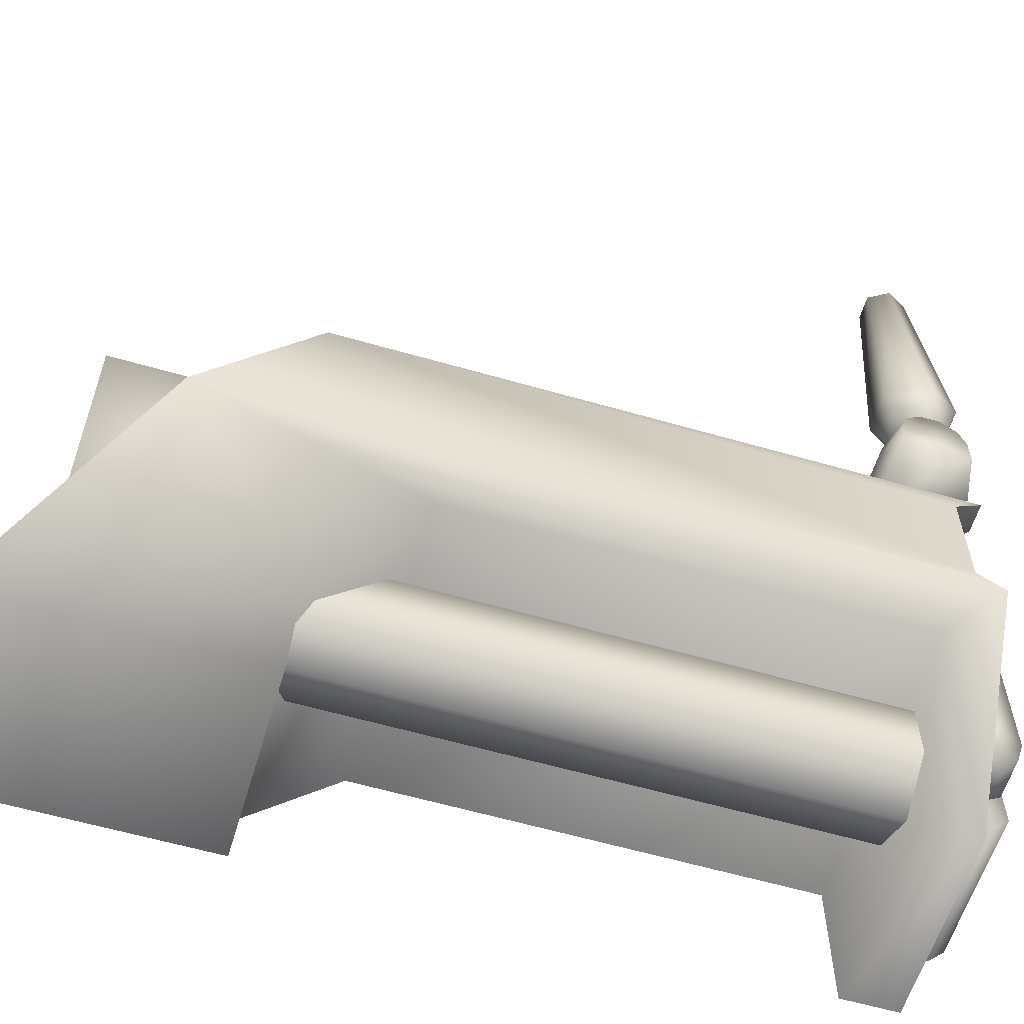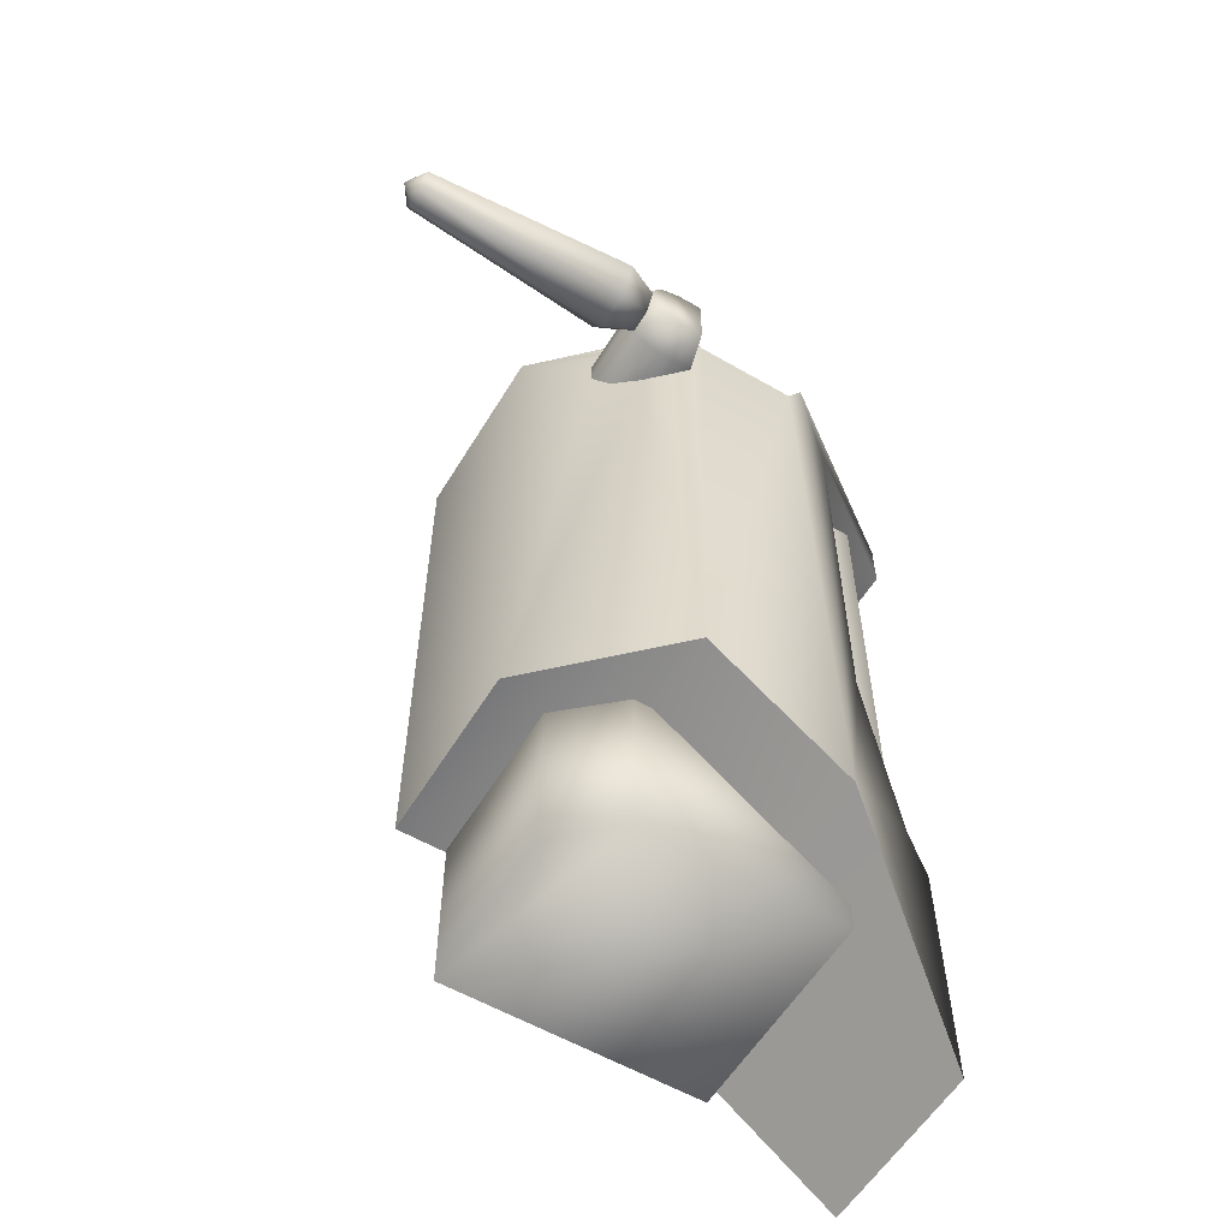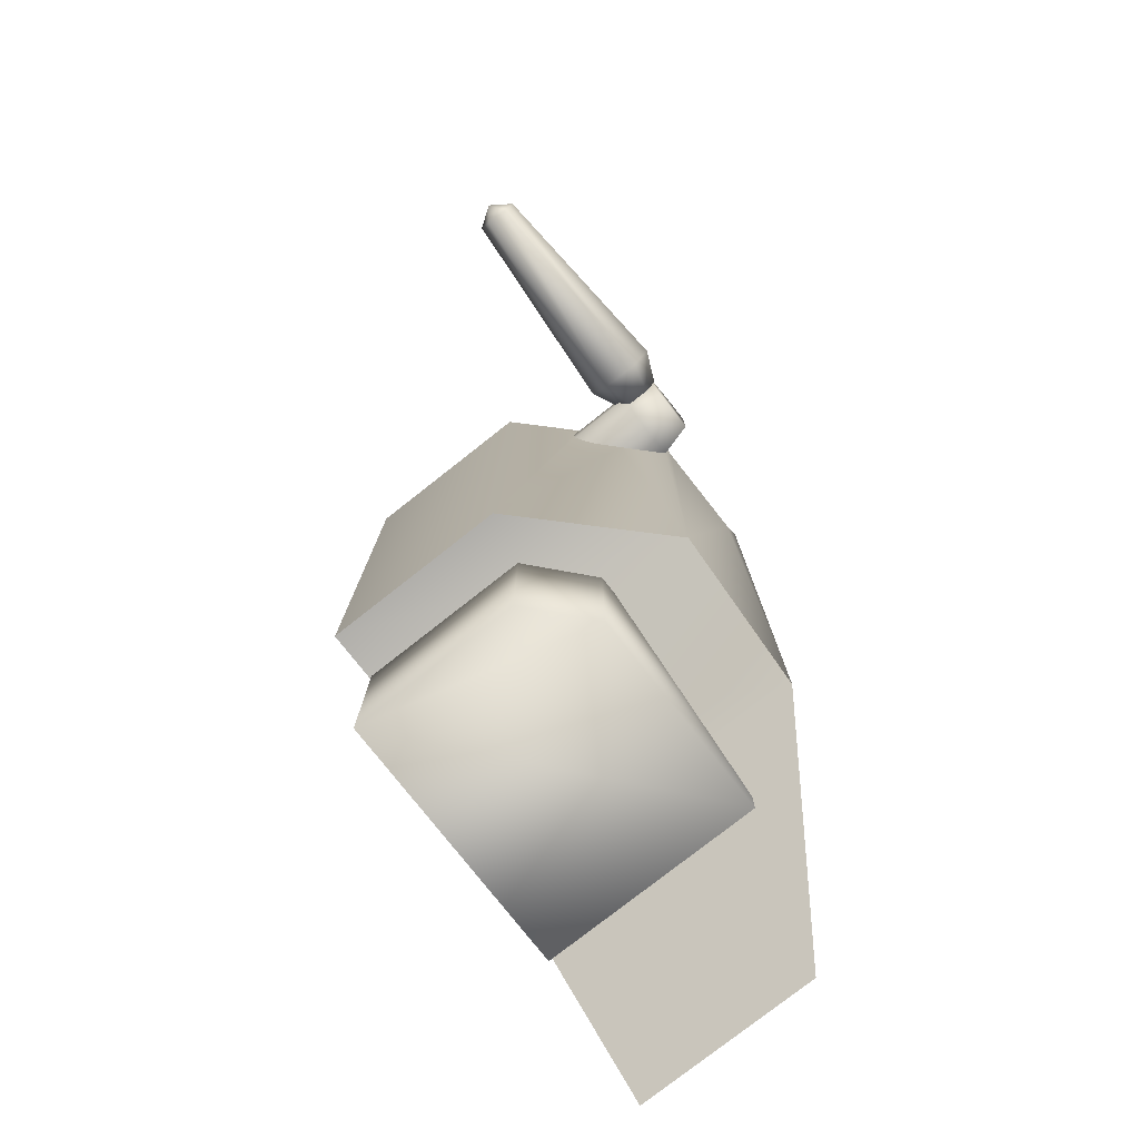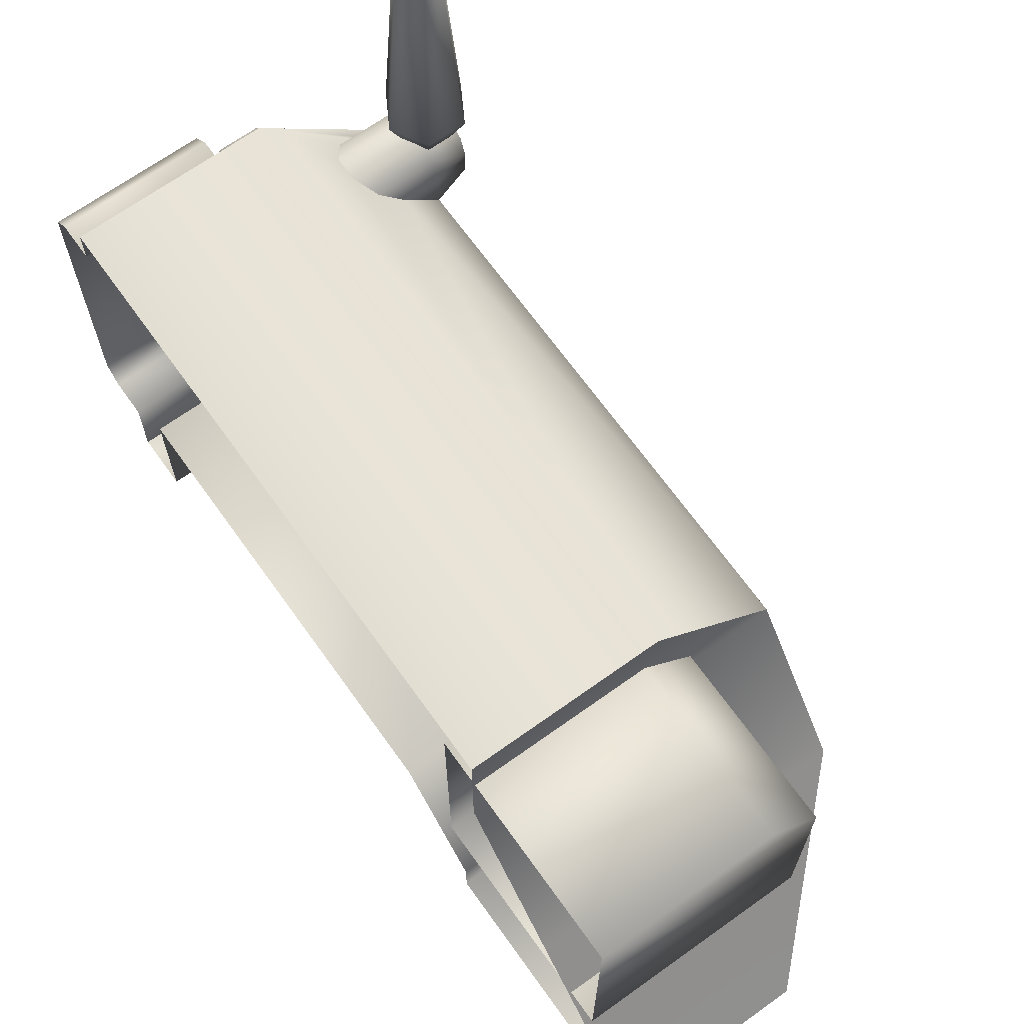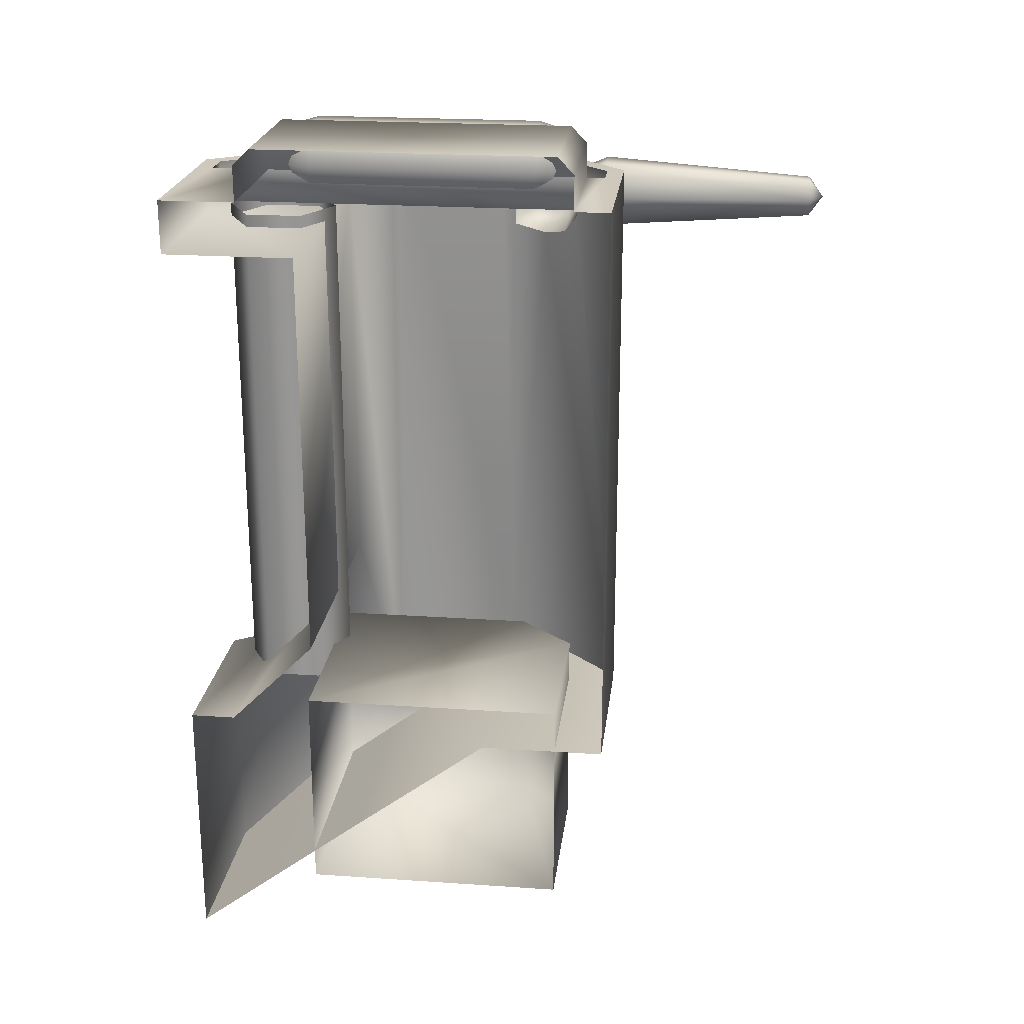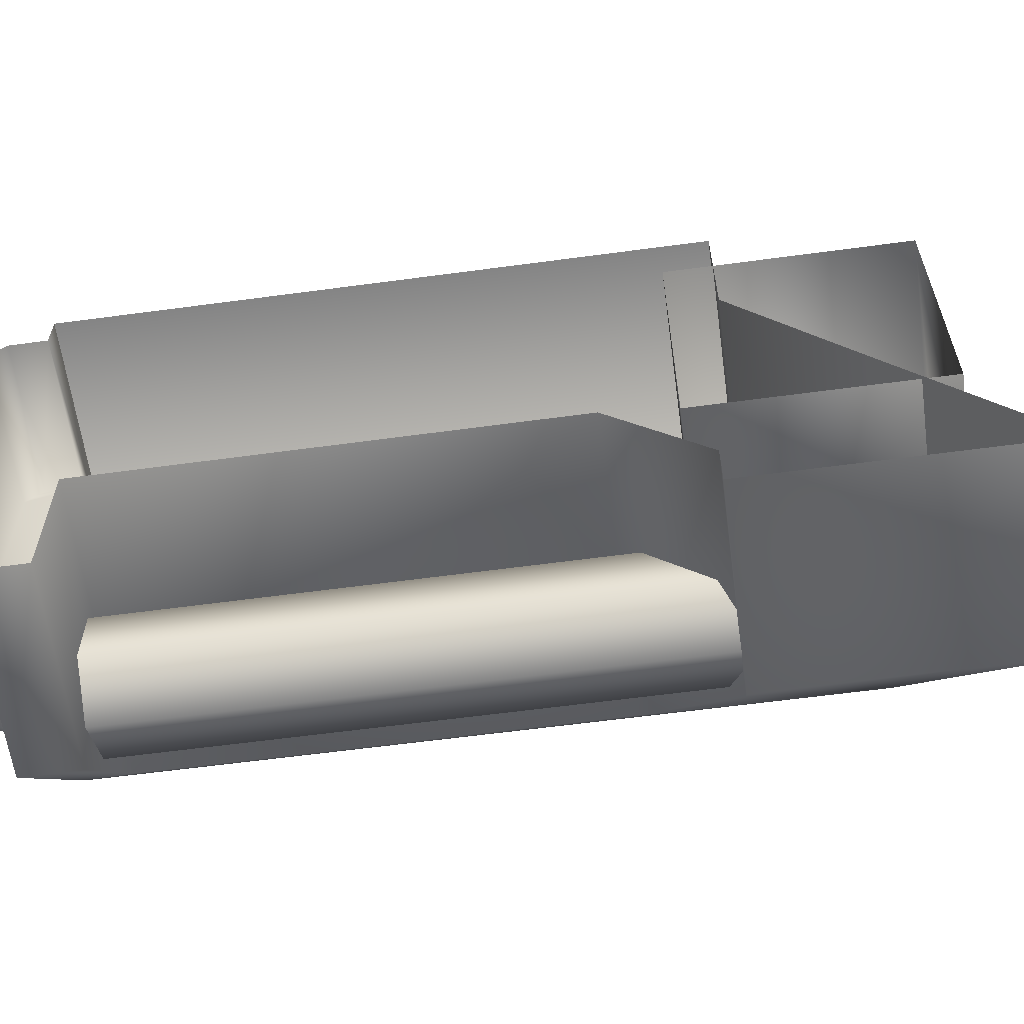
<metadata>
{"format":"obj","ext":"obj","renderer":"f3d","projection":"perspective","resolution":1024,"background":"white","views":[{"elev":-59.6,"azim":-106.6,"up":"+Y"},{"elev":-57.5,"azim":-121.0,"up":"+Z"},{"elev":-78.1,"azim":-141.8,"up":"+Z"},{"elev":68.1,"azim":144.4,"up":"+Y"},{"elev":22.3,"azim":96.7,"up":"+Z"},{"elev":-61.5,"azim":97.8,"up":"+Y"}]}
</metadata>
<code>
v  -5.418 5.521 -5.677
v  -5.869 5.521 -5.677
v  -5.869 5.521 -5.177
v  -5.418 5.521 -5.177
v  -6.212 10.72 -5.59
v  -6.09 10.92 -5.379
v  -5.757 10.92 -5.379
v  -5.635 10.72 -5.59
v  -5.59 10.92 -5.09
v  -5.923 10.99 -5.09
v  -6.257 10.92 -5.09
v  -6.501 10.72 -5.09
v  -6.59 10.44 -5.09
v  -6.257 10.44 -5.668
v  -6.59 7.024 -5.09
v  -6.257 7.024 -5.668
v  -5.59 10.44 -5.668
v  -5.59 7.024 -5.668
v  -6.212 6.751 -5.59
v  -5.635 6.751 -5.59
v  -6.09 6.551 -5.379
v  -5.757 6.551 -5.379
v  -5.923 6.478 -5.09
v  -6.501 6.751 -5.09
v  -6.257 6.551 -5.09
v  -5.59 6.551 -5.09
v  -5.346 6.751 -5.09
v  -5.256 7.024 -5.09
v  -5.256 10.44 -5.09
v  -5.346 10.72 -5.09
v  -8.296 11.35 -5.476
v  -8.581 11.35 -5.969
v  -8.361 10.87 -5.969
v  -7.836 10.87 -5.666
v  -8.186 10.87 -5.666
v  -7.726 11.35 -5.476
v  -7.851 14.6 -5.692
v  -8.171 14.6 -5.692
v  -8.331 14.6 -5.969
v  -8.011 14.82 -5.969
v  -7.691 14.6 -5.969
v  -7.441 11.35 -5.969
v  -7.661 10.87 -5.969
v  -7.836 10.87 -6.272
v  -8.186 10.87 -6.272
v  -3.274 7.207 -5.966
v  -3.273 5.271 -5.966
v  -5.98 5.271 -5.966
v  -7.373 7.224 -5.966
v  -3.274 7.224 -12.16
v  -7.373 7.224 -12.16
v  -3.273 5.942 -13.45
v  -6.45 5.942 -13.45
v  -3.273 5.271 -13.45
v  -5.98 5.271 -13.45
v  -7.468 7.85 -5.677
v  -7.468 7.85 -5.177
v  -7.559 8.099 -5.554
v  -7.559 8.099 -5.682
v  -7.559 9.671 -5.682
v  -5.418 11.5 -5.677
v  -7.407 9.891 -5.677
v  -5.892 11.5 -5.677
v  -5.892 11.5 -5.177
v  -7.407 9.891 -5.177
v  -7.559 9.671 -5.554
v  -5.418 11.5 -5.177
v  -5.418 6.389 -5.177
v  -5.418 11.23 -5.177
v  -4.98 6.116 -5.776
v  -5.694 5.704 -5.776
v  -5.694 5.704 -13.51
v  -4.98 6.116 -13.51
v  -4.98 6.94 -5.776
v  -4.98 6.94 -13.51
v  -5.694 7.352 -5.776
v  -5.694 7.352 -13.51
v  -7.809 9.89 -13.73
v  -5.98 11.75 -13.73
v  -3.274 11.75 -13.73
v  -3.274 9.89 -13.73
v  -7.809 7.855 -15.26
v  -3.274 7.855 -15.26
v  -5.98 5.271 -17.24
v  -3.274 5.271 -17.24
v  -7.809 9.89 -5.177
v  -7.809 9.671 -5.554
v  -5.98 11.75 -5.177
v  -3.274 11.75 -5.177
v  -3.274 11.23 -5.177
v  -3.274 5.271 -5.177
v  -3.274 6.389 -5.177
v  -5.98 5.271 -5.177
v  -7.809 7.855 -5.177
v  -7.809 8.099 -5.554
v  -7.809 9.89 -5.364
v  -7.29 10.43 -5.364
v  -6.953 10.76 -5.473
v  -6.759 10.97 -5.759
v  -6.759 10.97 -6.111
v  -6.953 10.76 -6.397
v  -7.29 10.43 -6.506
v  -7.809 9.89 -6.506
v  -8.335 10.68 -5.581
v  -8.335 10.41 -5.491
v  -7.808 10.43 -5.364
v  -7.808 10.76 -5.473
v  -8.335 10.85 -5.8
v  -7.808 10.97 -5.759
v  -8.335 10.85 -6.07
v  -7.808 10.97 -6.111
v  -8.335 10.68 -6.289
v  -7.808 10.76 -6.397
v  -8.335 10.41 -6.379
v  -7.808 10.43 -6.506
v  -8.336 10.02 -6.379
v  -8.336 10.02 -5.491
v  -6.257 10.44 -4.512
v  -6.257 7.024 -4.512
v  -5.59 7.024 -4.512
v  -5.59 10.44 -4.512
v  -6.212 10.72 -4.59
v  -5.635 10.72 -4.59
v  -6.09 10.92 -4.801
v  -5.757 10.92 -4.801
v  -6.212 6.751 -4.59
v  -5.635 6.751 -4.59
v  -5.757 6.551 -4.801
v  -6.09 6.551 -4.801
v  -8.171 14.6 -6.246
v  -7.851 14.6 -6.246
v  -7.726 11.35 -6.463
v  -8.296 11.35 -6.463
v  -3.311 7.145 -16.26
v  -3.311 7.145 -13.09
v  -6.576 7.145 -13.09
v  -6.576 7.145 -16.26
v  -6.576 10.17 -13.09
v  -6.576 10.17 -16.26
v  -5.82 11.02 -16.26
v  -5.82 11.02 -13.09
v  -3.311 11.02 -13.09
v  -3.311 11.02 -16.26
v  -3.274 6.389 -4.652
v  -5.418 6.389 -4.652
v  -5.418 6.629 -4.412
v  -3.274 6.629 -4.412
v  -5.418 10.99 -4.412
v  -3.274 10.99 -4.412
v  -5.418 11.23 -4.652
v  -3.274 11.23 -4.652
v  -6.408 6.94 -5.776
v  -6.408 6.94 -13.51
v  -6.408 6.116 -5.776
v  -6.408 6.116 -13.51
o acc2
g acc2
f 1 2 3
f 3 4 1
f 5 6 7
f 8 7 9
f 10 9 7
f 10 7 6
f 10 6 11
f 12 11 6
f 6 5 12
f 13 12 5
f 5 14 13
f 15 13 14
f 14 16 15
f 7 8 5
f 14 5 8
f 8 17 14
f 16 14 17
f 17 18 16
f 19 16 18
f 18 20 19
f 21 19 20
f 20 22 21
f 22 23 21
f 24 15 16
f 16 19 24
f 25 24 19
f 19 21 25
f 21 23 25
f 26 23 22
f 27 26 22
f 22 20 27
f 28 27 20
f 20 18 28
f 29 28 18
f 18 17 29
f 30 29 17
f 17 8 30
f 9 30 8
f 31 32 33
f 34 35 33
f 33 35 31
f 36 31 35
f 31 36 37
f 37 38 31
f 32 31 38
f 38 39 32
f 35 34 36
f 38 40 39
f 37 40 38
f 41 40 37
f 41 37 36
f 36 42 41
f 42 36 34
f 34 43 42
f 34 44 43
f 34 45 44
f 34 33 45
f 46 47 48
f 48 49 46
f 50 46 49
f 49 51 50
f 52 50 51
f 51 53 52
f 54 52 53
f 53 55 54
f 1 56 2
f 57 3 2
f 2 56 57
f 58 57 56
f 56 59 58
f 1 59 56
f 60 59 1
f 1 61 60
f 61 62 60
f 61 63 62
f 62 63 64
f 64 65 62
f 60 62 65
f 65 66 60
f 59 60 66
f 66 58 59
f 63 61 67
f 67 64 63
f 4 68 1
f 61 1 68
f 68 69 61
f 69 67 61
f 70 71 72
f 72 73 70
f 74 70 73
f 73 75 74
f 76 74 75
f 75 77 76
f 78 79 80
f 80 81 78
f 82 78 81
f 81 83 82
f 84 82 83
f 83 85 84
f 86 87 66
f 66 65 86
f 88 86 65
f 65 64 88
f 89 88 64
f 64 67 89
f 90 89 67
f 67 69 90
f 91 92 68
f 68 4 91
f 93 91 4
f 4 3 93
f 94 93 3
f 3 57 94
f 95 94 57
f 57 58 95
f 87 95 58
f 58 66 87
f 87 86 96
f 96 86 88
f 88 97 96
f 97 88 98
f 88 99 98
f 99 88 79
f 79 100 99
f 101 100 79
f 102 101 79
f 102 79 78
f 78 103 102
f 79 88 89
f 89 80 79
f 47 91 93
f 93 48 47
f 49 48 93
f 93 94 49
f 49 94 82
f 82 94 95
f 95 78 82
f 78 95 87
f 87 103 78
f 87 96 103
f 85 54 55
f 55 84 85
f 55 53 84
f 82 84 53
f 53 51 82
f 82 51 49
f 104 105 106
f 106 107 104
f 108 104 107
f 107 109 108
f 110 108 109
f 109 111 110
f 112 110 111
f 111 113 112
f 114 112 113
f 113 115 114
f 116 114 115
f 115 103 116
f 115 102 103
f 101 102 115
f 115 113 101
f 100 101 113
f 113 111 100
f 99 100 111
f 111 109 99
f 98 99 109
f 109 107 98
f 97 98 107
f 107 106 97
f 97 106 96
f 96 106 105
f 105 117 96
f 103 96 117
f 117 116 103
f 118 119 120
f 120 121 118
f 122 118 121
f 121 123 122
f 124 122 123
f 123 125 124
f 15 24 126
f 126 119 15
f 13 15 119
f 119 118 13
f 12 13 118
f 118 122 12
f 11 12 122
f 122 124 11
f 10 11 124
f 10 124 125
f 127 128 26
f 128 23 26
f 129 23 128
f 25 23 129
f 24 25 129
f 129 126 24
f 126 129 128
f 128 127 126
f 119 126 127
f 127 120 119
f 10 125 9
f 30 9 125
f 125 123 30
f 29 30 123
f 123 121 29
f 28 29 121
f 121 120 28
f 27 28 120
f 120 127 27
f 26 27 127
f 39 40 130
f 130 40 131
f 131 40 41
f 131 41 42
f 42 132 131
f 132 42 43
f 43 44 132
f 133 132 44
f 44 45 133
f 32 133 45
f 45 33 32
f 130 131 132
f 132 133 130
f 39 130 133
f 133 32 39
f 134 135 136
f 136 137 134
f 137 136 138
f 138 139 137
f 140 139 138
f 138 141 140
f 140 141 142
f 142 143 140
f 135 142 141
f 135 141 138
f 135 138 136
f 68 92 144
f 144 145 68
f 146 145 144
f 144 147 146
f 148 146 147
f 147 149 148
f 150 148 149
f 149 151 150
f 150 151 90
f 90 69 150
f 69 68 145
f 69 145 146
f 69 146 148
f 69 148 150
f 105 104 108
f 105 108 110
f 105 110 112
f 105 112 114
f 105 114 116
f 116 117 105
f 143 134 137
f 143 137 139
f 143 139 140
f 152 76 77
f 77 153 152
f 154 152 153
f 153 155 154
f 71 154 155
f 155 72 71

</code>
